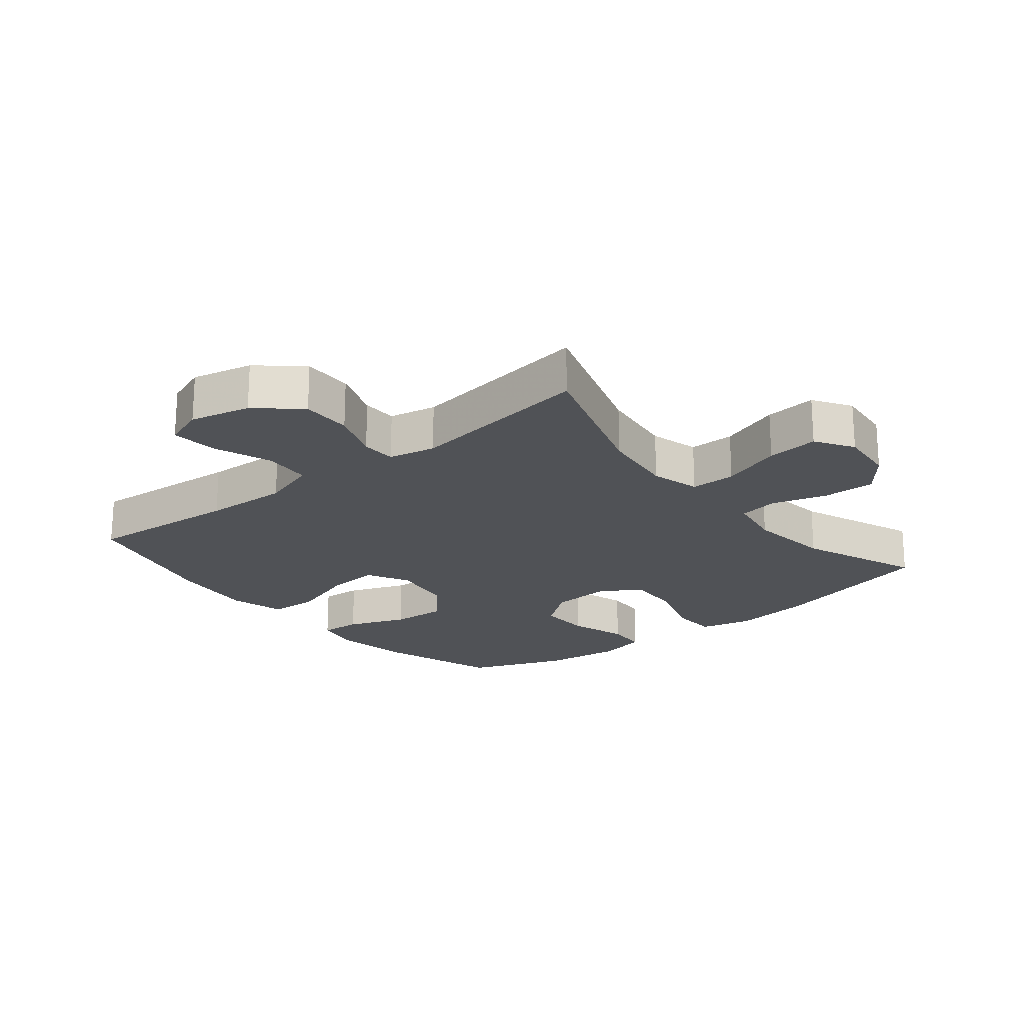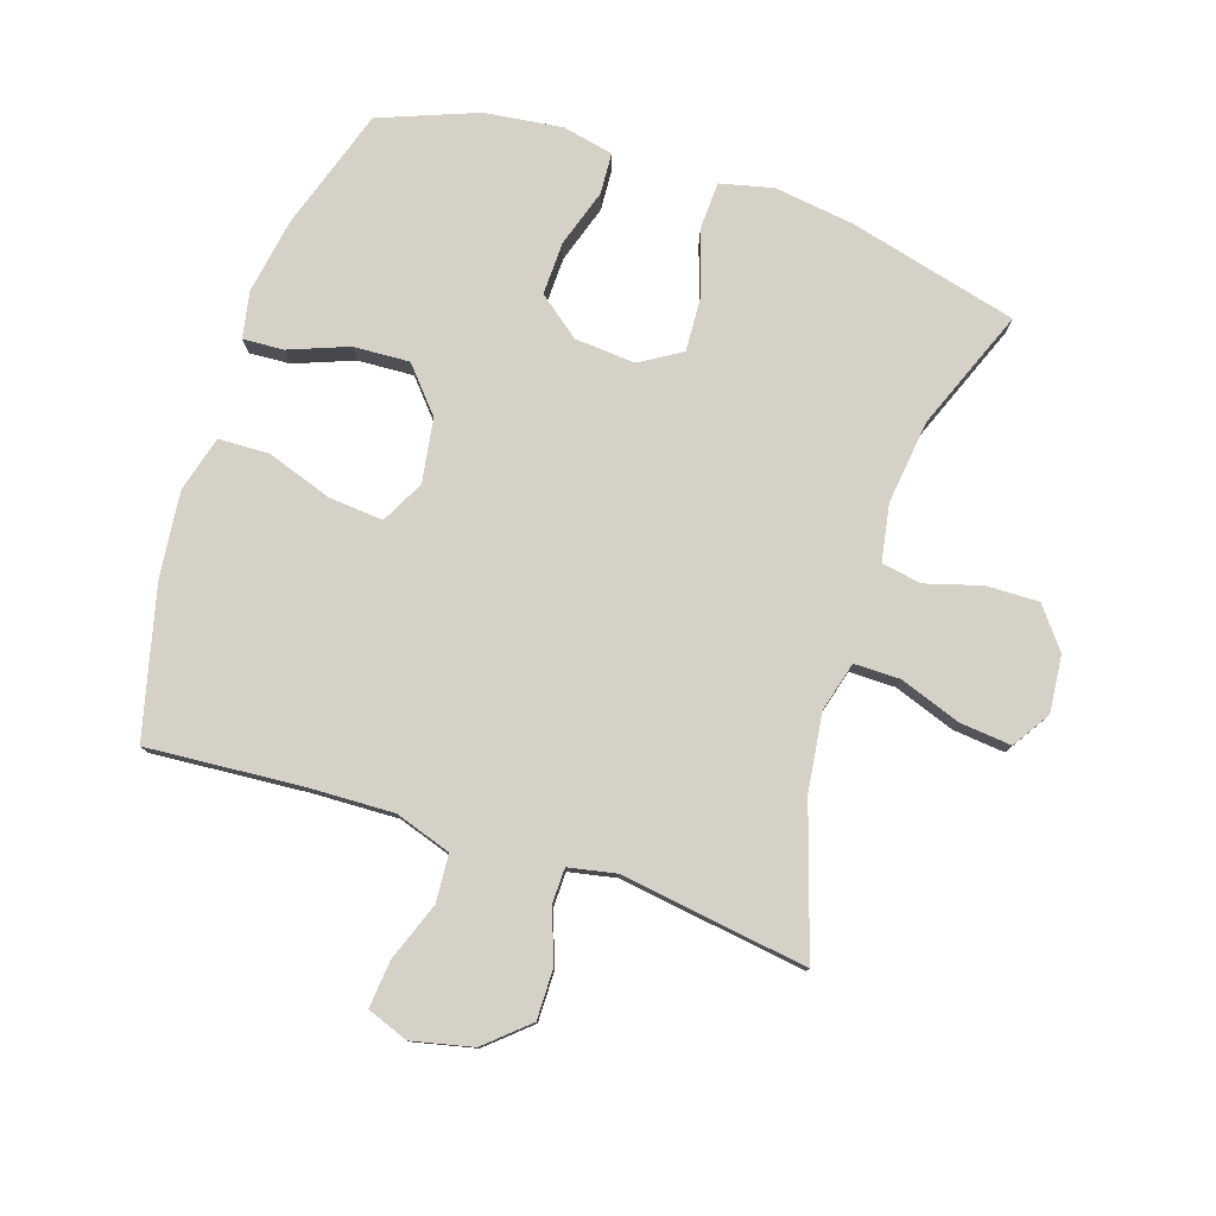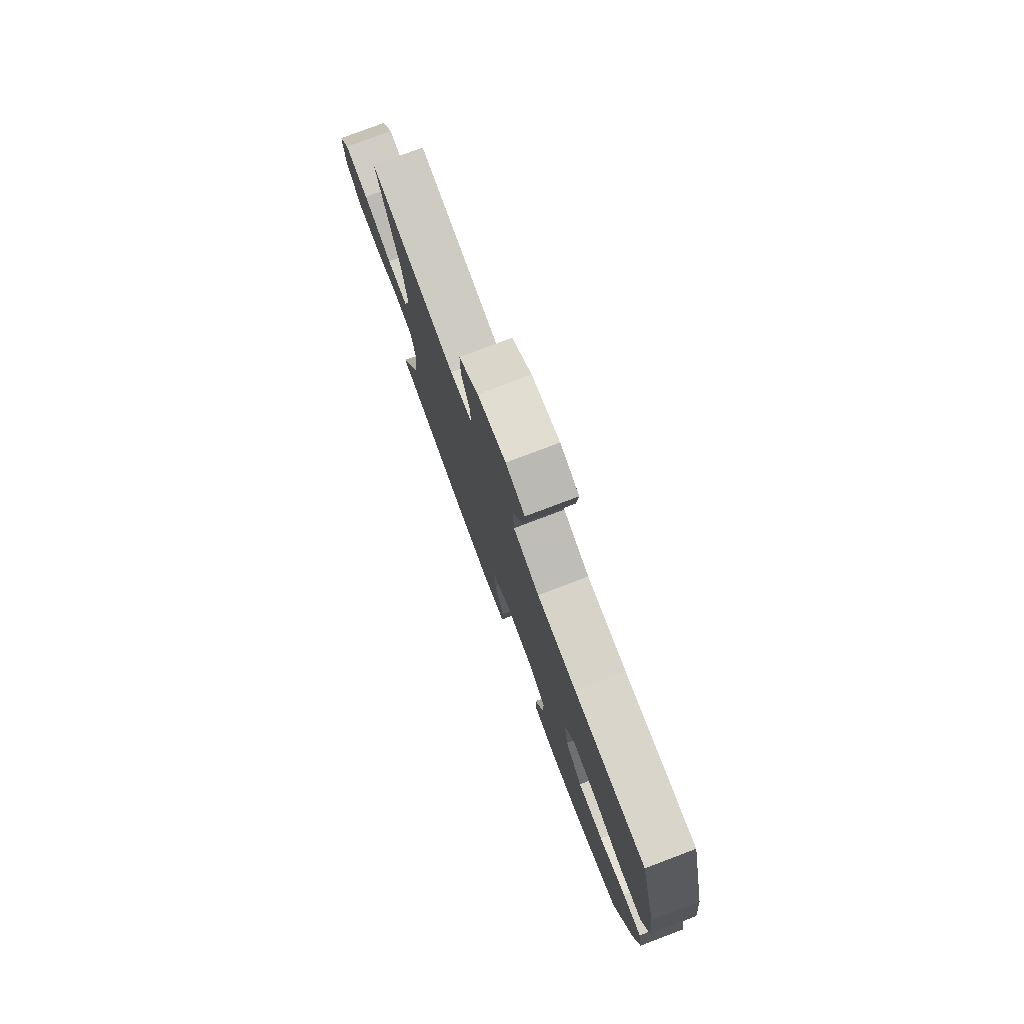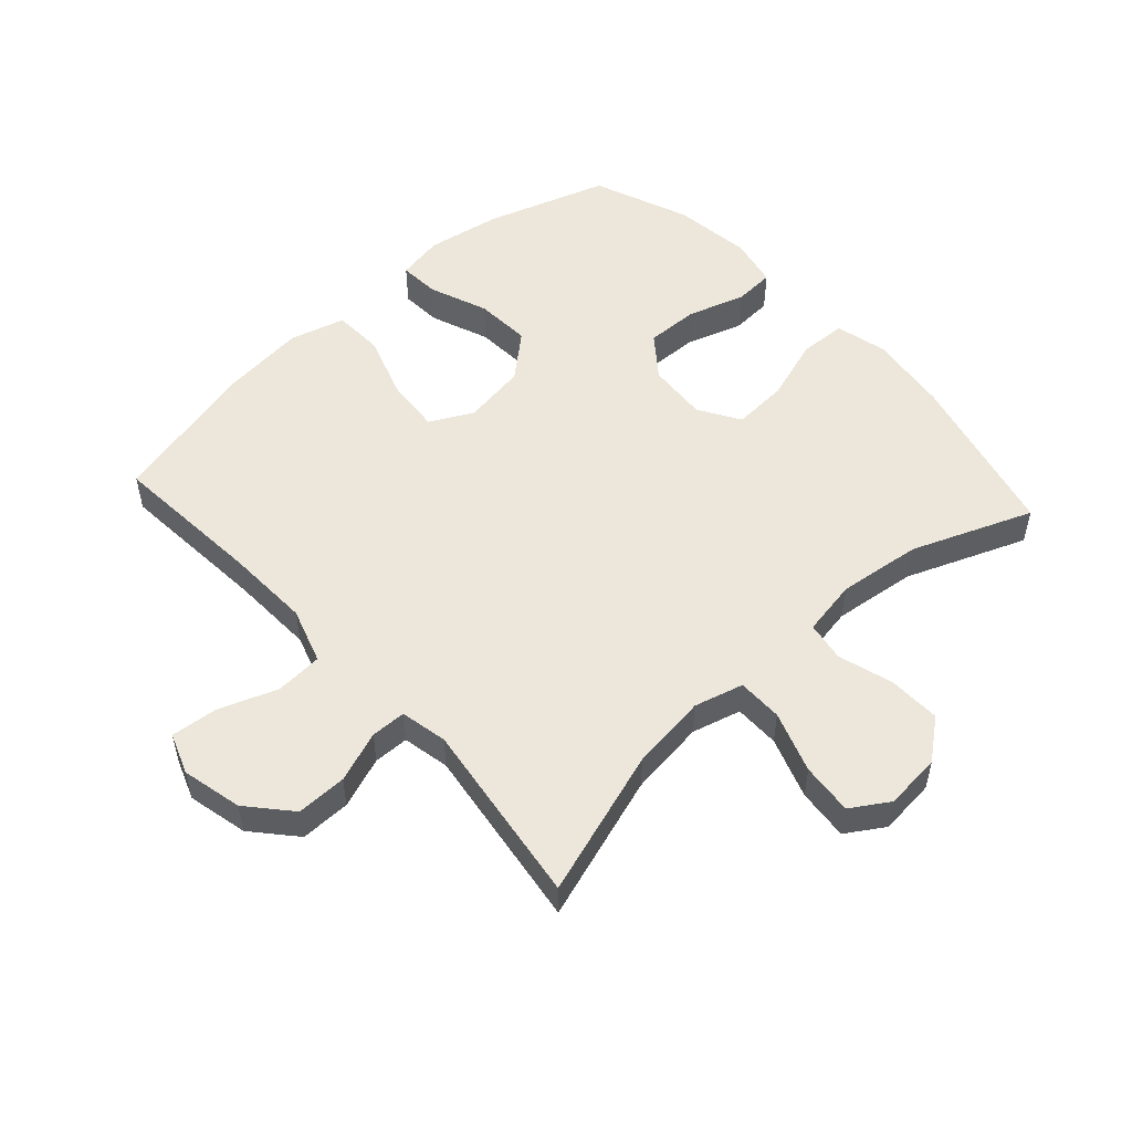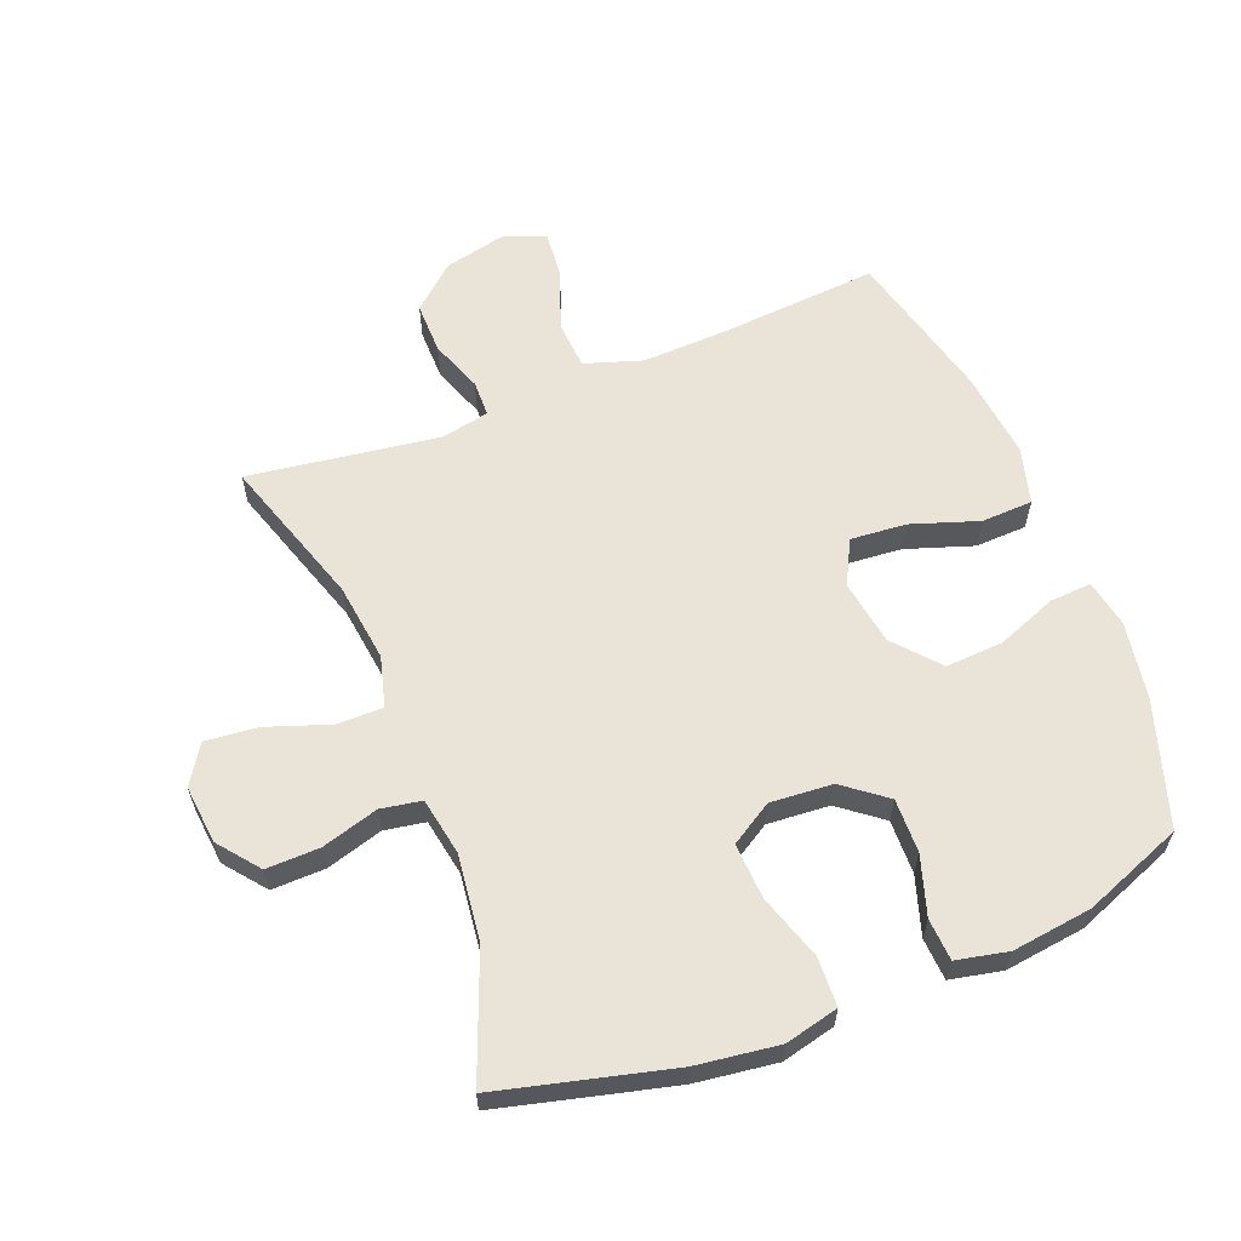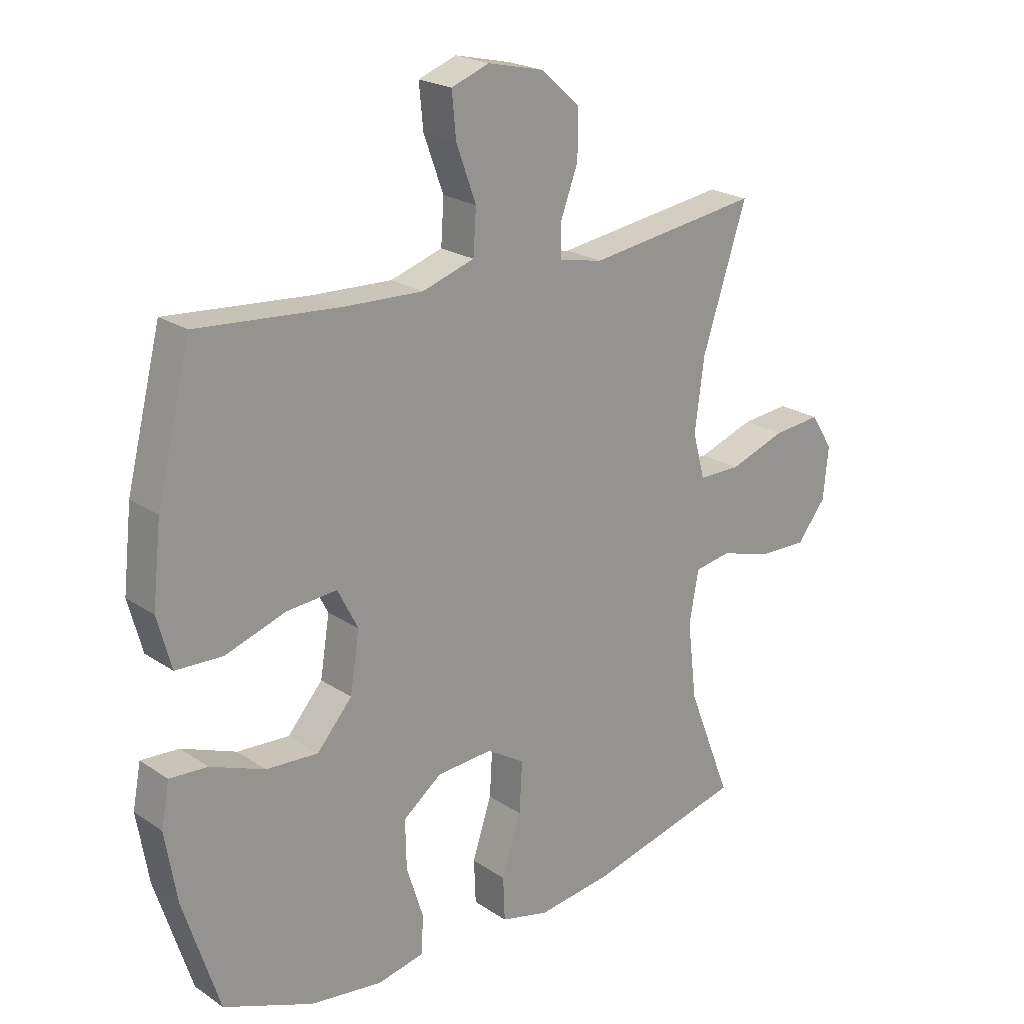
<metadata>
{"format":"obj","ext":"obj","renderer":"f3d","projection":"perspective","resolution":1024,"background":"white","views":[{"elev":-20.9,"azim":39.0,"up":"+Y"},{"elev":78.7,"azim":18.3,"up":"+Y"},{"elev":78.4,"azim":-110.7,"up":"+Z"},{"elev":52.5,"azim":47.8,"up":"+Y"},{"elev":60.9,"azim":158.5,"up":"+Y"},{"elev":21.8,"azim":-40.7,"up":"+Z"}]}
</metadata>
<code>
v 0.5 0.07 -0.5
v 0.233 0.07 -0.567
v 0.106 0.07 -0.584
v 0.023 0.07 -0.564
v 0.02 0.07 -0.489
v 0.053 0.07 -0.388
v 0.058 0.07 -0.301
v -0.007 0.07 -0.261
v -0.103 0.07 -0.268
v -0.169 0.07 -0.319
v -0.167 0.07 -0.403
v -0.138 0.07 -0.494
v -0.142 0.07 -0.559
v -0.222 0.07 -0.576
v -0.346 0.07 -0.56
v -0.5 0.07 -0.5
v -0.562 0.07 -0.307
v -0.582 0.07 -0.188
v -0.568 0.07 -0.114
v -0.503 0.07 -0.118
v -0.41 0.07 -0.154
v -0.321 0.07 -0.159
v -0.261 0.07 -0.09
v -0.245 0.07 0.011
v -0.28 0.07 0.079
v -0.366 0.07 0.072
v -0.47 0.07 0.037
v -0.55 0.07 0.04
v -0.574 0.07 0.128
v -0.559 0.07 0.264
v -0.5 0.07 0.5
v -0.256 0.07 0.481
v -0.121 0.07 0.476
v -0.032 0.07 0.505
v -0.027 0.07 0.58
v -0.061 0.07 0.673
v -0.068 0.07 0.747
v -0.003 0.07 0.771
v 0.093 0.07 0.749
v 0.16 0.07 0.69
v 0.159 0.07 0.61
v 0.129 0.07 0.529
v 0.13 0.07 0.473
v 0.205 0.07 0.458
v 0.5 0.07 0.5
v 0.424 0.07 0.267
v 0.408 0.07 0.145
v 0.429 0.07 0.067
v 0.501 0.07 0.067
v 0.598 0.07 0.101
v 0.68 0.07 0.109
v 0.718 0.07 0.049
v 0.709 0.07 -0.041
v 0.659 0.07 -0.104
v 0.576 0.07 -0.102
v 0.488 0.07 -0.076
v 0.425 0.07 -0.087
v 0.409 0.07 -0.176
v 0.425 0.07 -0.309
v 0.5 0 -0.5
v 0.233 0 -0.567
v 0.106 0 -0.584
v 0.023 0 -0.564
v 0.02 0 -0.489
v 0.053 0 -0.388
v 0.058 0 -0.301
v -0.007 0 -0.261
v -0.103 0 -0.268
v -0.169 0 -0.319
v -0.167 0 -0.403
v -0.138 0 -0.494
v -0.142 0 -0.559
v -0.222 0 -0.576
v -0.346 0 -0.56
v -0.5 0 -0.5
v -0.562 0 -0.307
v -0.582 0 -0.188
v -0.568 0 -0.114
v -0.503 0 -0.118
v -0.41 0 -0.154
v -0.321 0 -0.159
v -0.261 0 -0.09
v -0.245 0 0.011
v -0.28 0 0.079
v -0.366 0 0.072
v -0.47 0 0.037
v -0.55 0 0.04
v -0.574 0 0.128
v -0.559 0 0.264
v -0.5 0 0.5
v -0.256 0 0.481
v -0.121 0 0.476
v -0.032 0 0.505
v -0.027 0 0.58
v -0.061 0 0.673
v -0.068 0 0.747
v -0.003 0 0.771
v 0.093 0 0.749
v 0.16 0 0.69
v 0.159 0 0.61
v 0.129 0 0.529
v 0.13 0 0.473
v 0.205 0 0.458
v 0.5 0 0.5
v 0.424 0 0.267
v 0.408 0 0.145
v 0.429 0 0.067
v 0.501 0 0.067
v 0.598 0 0.101
v 0.68 0 0.109
v 0.718 0 0.049
v 0.709 0 -0.041
v 0.659 0 -0.104
v 0.576 0 -0.102
v 0.488 0 -0.076
v 0.425 0 -0.087
v 0.409 0 -0.176
v 0.425 0 -0.309
f 54 55 56
f 53 54 56
f 52 53 56
f 51 52 56
f 50 51 56
f 49 50 56
f 48 49 56 57
f 47 48 57 58
f 44 45 46
f 43 44 46 47
f 40 41 42
f 39 40 42
f 38 39 42
f 37 38 42
f 36 37 42
f 35 36 42
f 34 35 42 43
f 43 47 58
f 34 43 58
f 33 34 58
f 30 31 32
f 29 30 32
f 28 29 32
f 27 28 32
f 26 27 32
f 25 26 32 33
f 19 20 21
f 18 19 21
f 17 18 21
f 16 17 21
f 15 16 21
f 14 15 21
f 13 14 21
f 12 13 21
f 11 12 21
f 10 11 21 22
f 9 10 22 23
f 4 5 6
f 3 4 6
f 2 3 6
f 1 2 6
f 59 1 6
f 59 6 7
f 59 7 8
f 58 59 8
f 33 58 8
f 25 33 8
f 24 25 8
f 8 9 23 24
f 115 114 113
f 115 113 112
f 115 112 111
f 115 111 110
f 115 110 109
f 115 109 108
f 116 115 108 107
f 117 116 107 106
f 105 104 103
f 106 105 103 102
f 101 100 99
f 101 99 98
f 101 98 97
f 101 97 96
f 101 96 95
f 101 95 94
f 102 101 94 93
f 117 106 102
f 117 102 93
f 117 93 92
f 91 90 89
f 91 89 88
f 91 88 87
f 91 87 86
f 91 86 85
f 92 91 85 84
f 80 79 78
f 80 78 77
f 80 77 76
f 80 76 75
f 80 75 74
f 80 74 73
f 80 73 72
f 80 72 71
f 80 71 70
f 81 80 70 69
f 82 81 69 68
f 65 64 63
f 65 63 62
f 65 62 61
f 65 61 60
f 65 60 118
f 66 65 118
f 67 66 118
f 67 118 117
f 67 117 92
f 67 92 84
f 67 84 83
f 83 82 68 67
f 1 60 61 2
f 2 61 62 3
f 3 62 63 4
f 4 63 64 5
f 5 64 65 6
f 6 65 66 7
f 7 66 67 8
f 8 67 68 9
f 9 68 69 10
f 10 69 70 11
f 11 70 71 12
f 12 71 72 13
f 13 72 73 14
f 14 73 74 15
f 15 74 75 16
f 16 75 76 17
f 17 76 77 18
f 18 77 78 19
f 19 78 79 20
f 20 79 80 21
f 21 80 81 22
f 22 81 82 23
f 23 82 83 24
f 24 83 84 25
f 25 84 85 26
f 26 85 86 27
f 27 86 87 28
f 28 87 88 29
f 29 88 89 30
f 30 89 90 31
f 31 90 91 32
f 32 91 92 33
f 33 92 93 34
f 34 93 94 35
f 35 94 95 36
f 36 95 96 37
f 37 96 97 38
f 38 97 98 39
f 39 98 99 40
f 40 99 100 41
f 41 100 101 42
f 42 101 102 43
f 43 102 103 44
f 44 103 104 45
f 45 104 105 46
f 46 105 106 47
f 47 106 107 48
f 48 107 108 49
f 49 108 109 50
f 50 109 110 51
f 51 110 111 52
f 52 111 112 53
f 53 112 113 54
f 54 113 114 55
f 55 114 115 56
f 56 115 116 57
f 57 116 117 58
f 58 117 118 59
f 59 118 60 1

</code>
